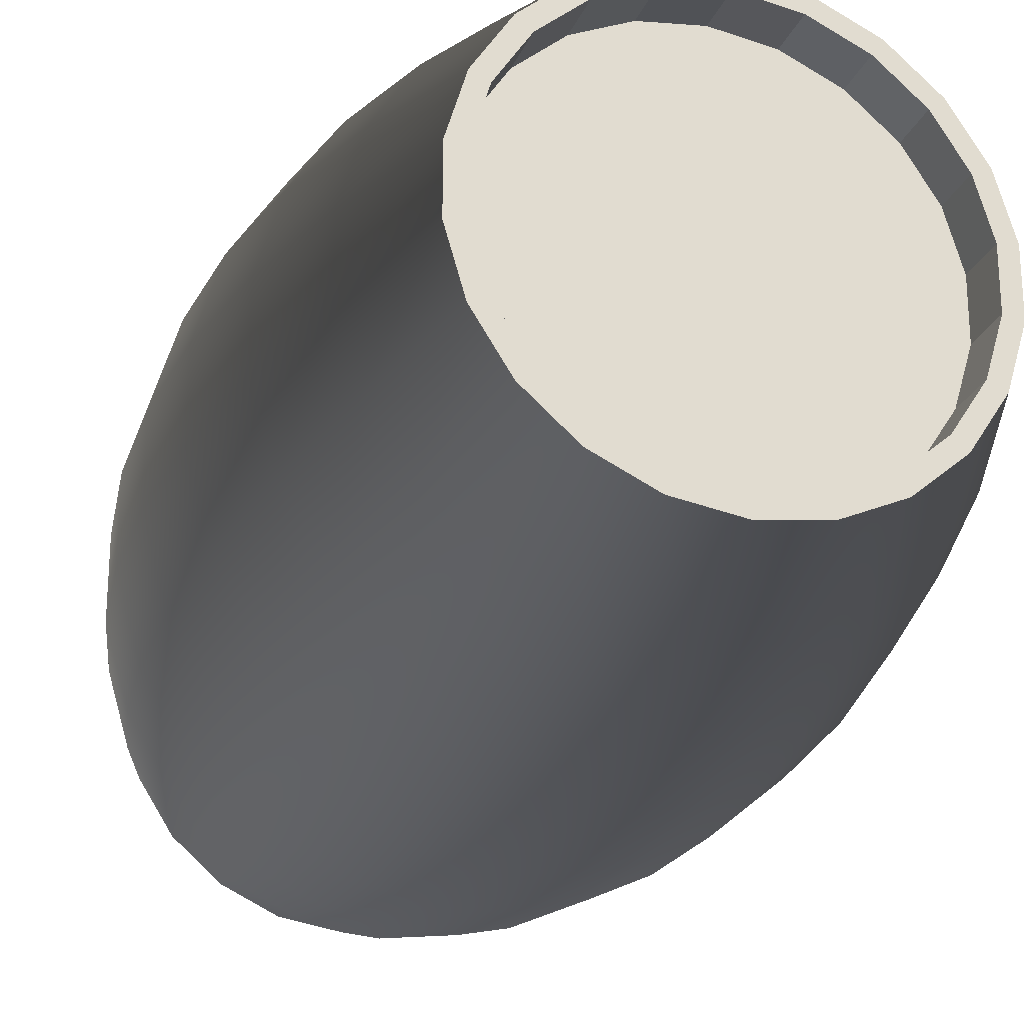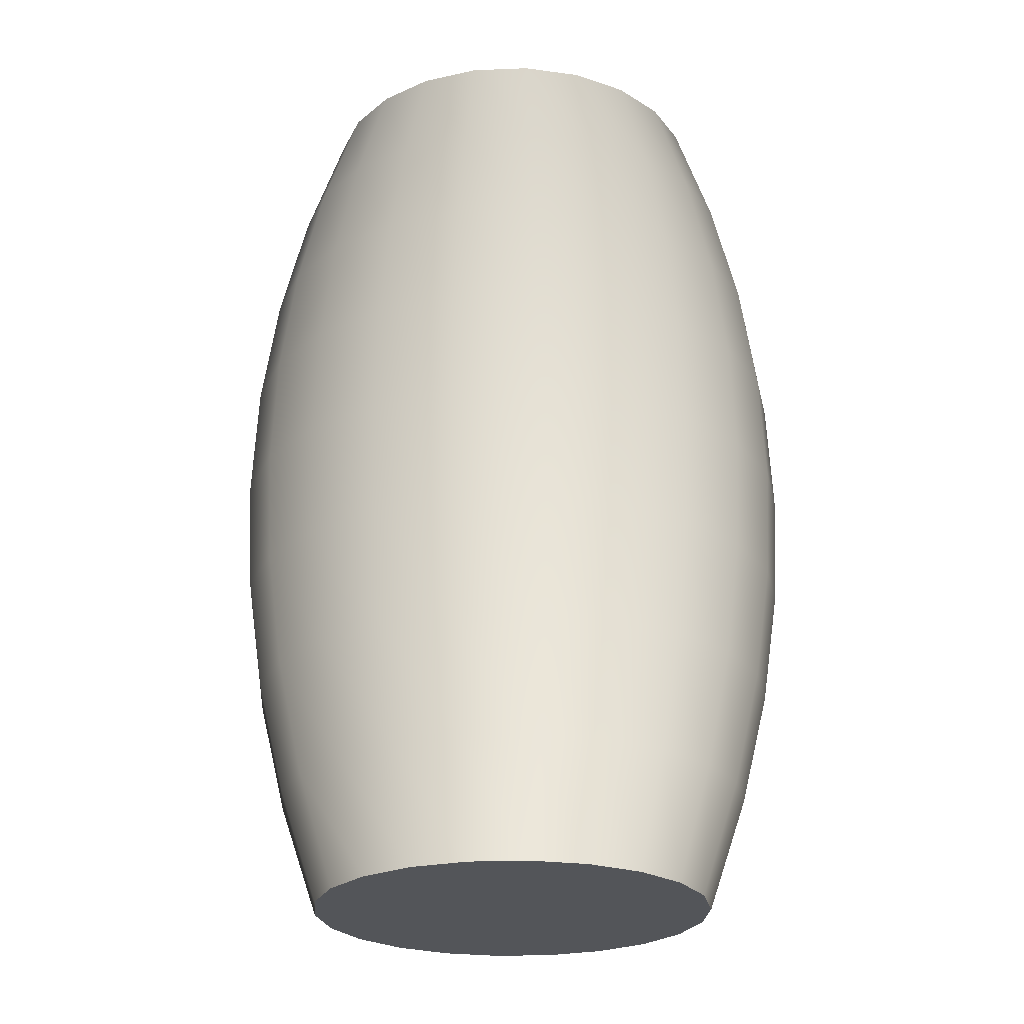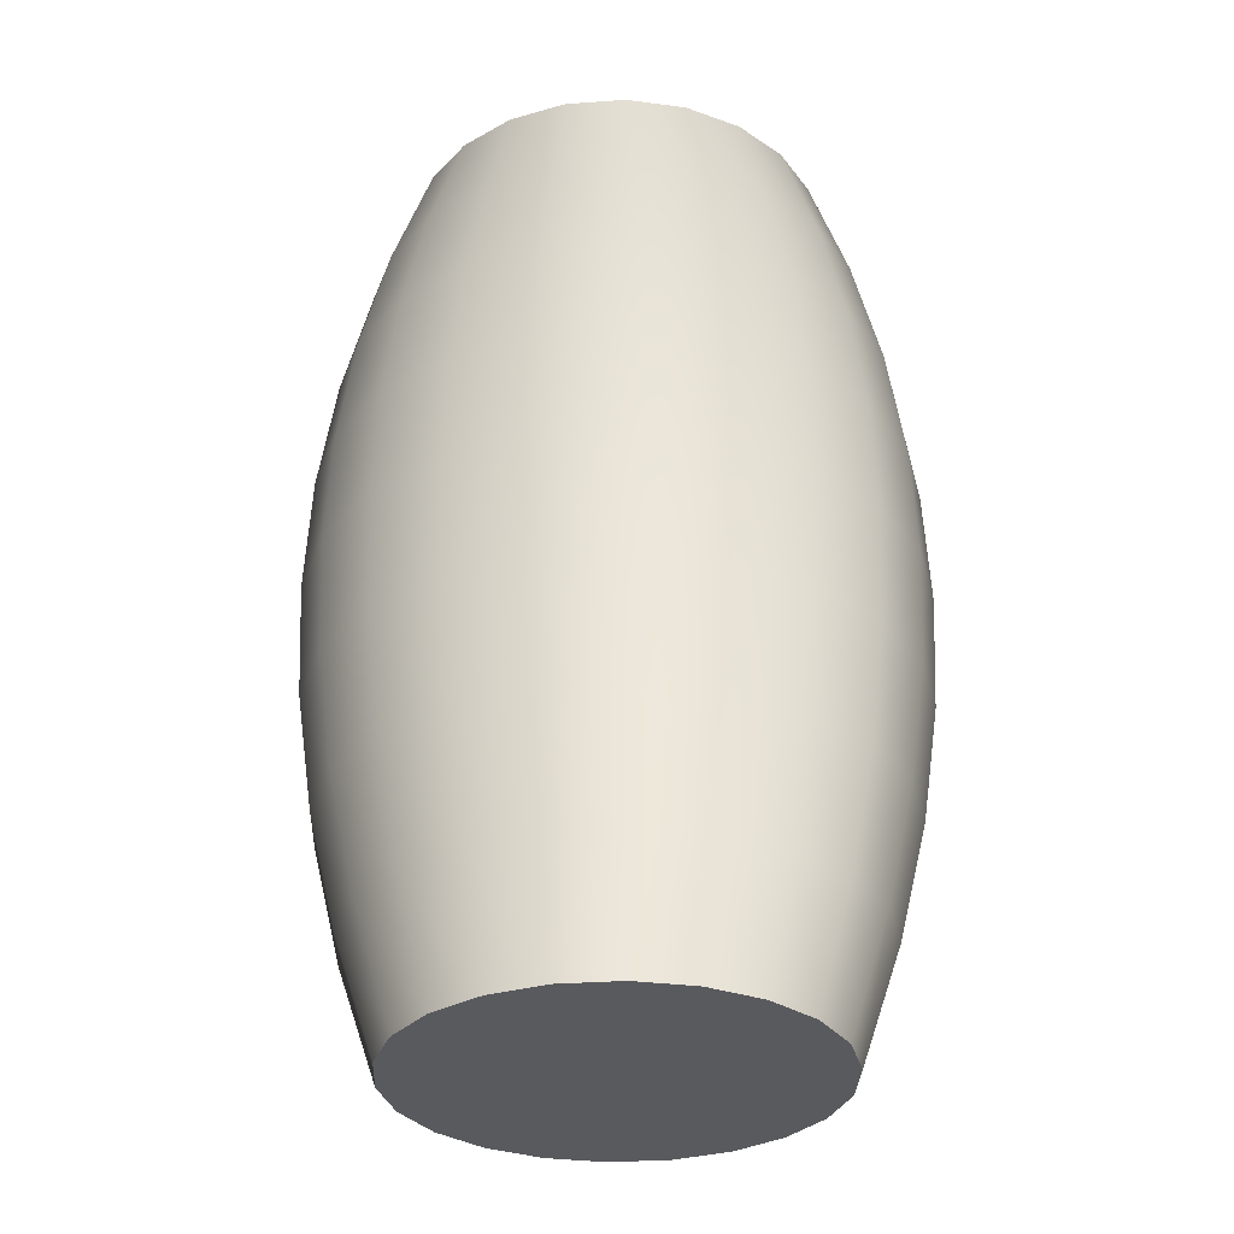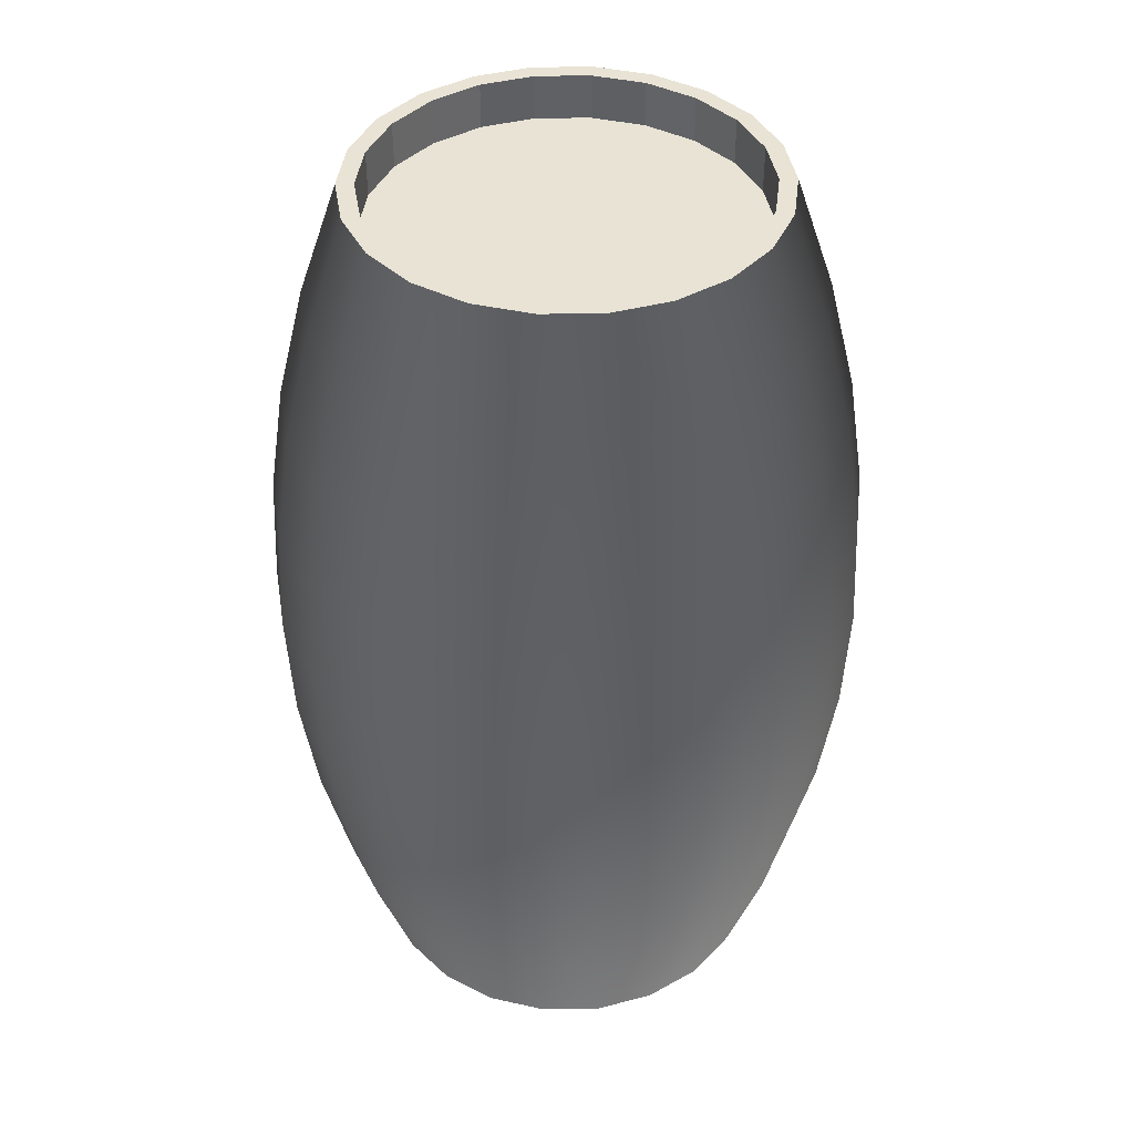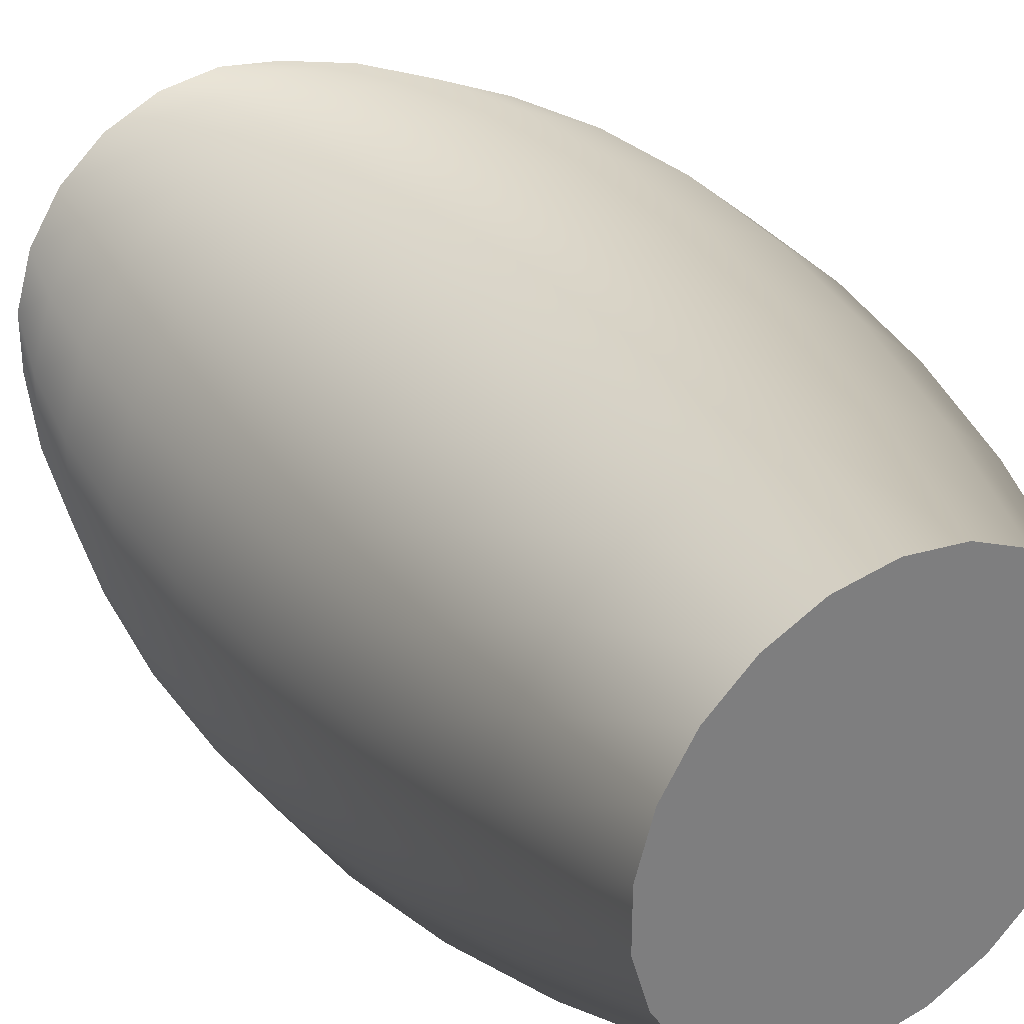
<metadata>
{"format":"obj","ext":"obj","renderer":"f3d","projection":"perspective","resolution":1024,"background":"white","views":[{"elev":-25.0,"azim":160.9,"up":"+Z"},{"elev":-24.3,"azim":61.0,"up":"+Y"},{"elev":-31.5,"azim":-67.9,"up":"+Y"},{"elev":41.2,"azim":-9.4,"up":"+Y"},{"elev":32.1,"azim":-33.0,"up":"+Z"}]}
</metadata>
<code>
o Cylinder
v 0 1.267 0.2567
v 0.09863 1.267 0.2425
v 0.1892 1.267 0.2011
v 0.2645 1.267 0.1359
v 0.3184 1.267 0.05209
v 0.3464 1.267 -0.04346
v 0.3464 1.267 -0.1431
v 0.3184 1.267 -0.2387
v 0.2645 1.267 -0.3225
v 0.1892 1.267 -0.3877
v 0.09863 1.267 -0.4291
v 0 1.267 -0.4433
v -0.09863 1.267 -0.4291
v -0.1892 1.267 -0.3877
v -0.2645 1.267 -0.3225
v -0.3184 1.267 -0.2387
v -0.3464 1.267 -0.1431
v -0.3464 1.267 -0.04346
v -0.3184 1.267 0.05209
v -0.2645 1.267 0.1359
v -0.1892 1.267 0.2011
v -0.09863 1.267 0.2425
v 0 1.073 0.3223
v 0.1171 1.073 0.3055
v 0.2247 1.073 0.2563
v 0.3141 1.073 0.1789
v 0.3781 1.073 0.07935
v 0.4114 1.073 -0.03411
v 0.4114 1.073 -0.1525
v 0.3781 1.073 -0.266
v 0.3141 1.073 -0.3655
v 0.2247 1.073 -0.4429
v 0.1171 1.073 -0.4921
v 0 1.073 -0.5089
v -0.1171 1.073 -0.4921
v -0.2247 1.073 -0.4429
v -0.3141 1.073 -0.3655
v -0.3781 1.073 -0.266
v -0.4114 1.073 -0.1525
v -0.4114 1.073 -0.03411
v -0.3781 1.073 0.07935
v -0.3141 1.073 0.1789
v -0.2247 1.073 0.2563
v -0.1171 1.073 0.3055
v 0 0.8798 0.3692
v 0.1303 0.8798 0.3504
v 0.25 0.8798 0.2958
v 0.3496 0.8798 0.2095
v 0.4207 0.8798 0.09882
v 0.4578 0.8798 -0.02744
v 0.4578 0.8798 -0.1592
v 0.4207 0.8798 -0.2854
v 0.3496 0.8798 -0.3961
v 0.25 0.8798 -0.4824
v 0.1303 0.8798 -0.537
v 0 0.8798 -0.5558
v -0.1303 0.8798 -0.537
v -0.25 0.8798 -0.4824
v -0.3496 0.8798 -0.3961
v -0.4207 0.8798 -0.2854
v -0.4578 0.8798 -0.1592
v -0.4578 0.8798 -0.02744
v -0.4207 0.8798 0.09882
v -0.3496 0.8798 0.2095
v -0.25 0.8798 0.2958
v -0.1303 0.8798 0.3504
v 0 0.6864 0.3973
v 0.1383 0.6864 0.3774
v 0.2652 0.6864 0.3194
v 0.3708 0.6864 0.228
v 0.4463 0.6864 0.1105
v 0.4856 0.6864 -0.02344
v 0.4856 0.6864 -0.1632
v 0.4463 0.6864 -0.2971
v 0.3708 0.6864 -0.4146
v 0.2652 0.6864 -0.506
v 0.1383 0.6864 -0.564
v 0 0.6864 -0.5839
v -0.1383 0.6864 -0.564
v -0.2652 0.6864 -0.506
v -0.3708 0.6864 -0.4146
v -0.4463 0.6864 -0.2971
v -0.4856 0.6864 -0.1632
v -0.4856 0.6864 -0.02344
v -0.4463 0.6864 0.1105
v -0.3708 0.6864 0.228
v -0.2652 0.6864 0.3194
v -0.1383 0.6864 0.3774
v 0 0.4929 0.4067
v 0.1409 0.4929 0.3864
v 0.2703 0.4929 0.3273
v 0.3779 0.4929 0.2341
v 0.4548 0.4929 0.1144
v 0.4949 0.4929 -0.0221
v 0.4949 0.4929 -0.1645
v 0.4548 0.4929 -0.301
v 0.3779 0.4929 -0.4207
v 0.2703 0.4929 -0.5139
v 0.1409 0.4929 -0.573
v 0 0.4929 -0.5933
v -0.1409 0.4929 -0.573
v -0.2703 0.4929 -0.5139
v -0.3779 0.4929 -0.4207
v -0.4548 0.4929 -0.301
v -0.4949 0.4929 -0.1645
v -0.4949 0.4929 -0.0221
v -0.4548 0.4929 0.1144
v -0.3779 0.4929 0.2341
v -0.2703 0.4929 0.3273
v -0.1409 0.4929 0.3864
v 0 0.2994 0.3973
v 0.1383 0.2994 0.3774
v 0.2652 0.2994 0.3194
v 0.3708 0.2994 0.228
v 0.4463 0.2994 0.1105
v 0.4856 0.2994 -0.02344
v 0.4856 0.2994 -0.1632
v 0.4463 0.2994 -0.2971
v 0.3708 0.2994 -0.4146
v 0.2652 0.2994 -0.506
v 0.1383 0.2994 -0.564
v 0 0.2994 -0.5839
v -0.1383 0.2994 -0.564
v -0.2652 0.2994 -0.506
v -0.3708 0.2994 -0.4146
v -0.4463 0.2994 -0.2971
v -0.4856 0.2994 -0.1632
v -0.4856 0.2994 -0.02344
v -0.4463 0.2994 0.1105
v -0.3708 0.2994 0.228
v -0.2652 0.2994 0.3194
v -0.1383 0.2994 0.3774
v 0 0.106 0.3692
v 0.1303 0.106 0.3504
v 0.25 0.106 0.2958
v 0.3496 0.106 0.2095
v 0.4207 0.106 0.09882
v 0.4578 0.106 -0.02744
v 0.4578 0.106 -0.1592
v 0.4207 0.106 -0.2854
v 0.3496 0.106 -0.3961
v 0.25 0.106 -0.4824
v 0.1303 0.106 -0.537
v 0 0.106 -0.5558
v -0.1303 0.106 -0.537
v -0.25 0.106 -0.4824
v -0.3496 0.106 -0.3961
v -0.4207 0.106 -0.2854
v -0.4578 0.106 -0.1592
v -0.4578 0.106 -0.02744
v -0.4207 0.106 0.09882
v -0.3496 0.106 0.2095
v -0.25 0.106 0.2958
v -0.1303 0.106 0.3504
v 0 -0.08749 0.3223
v 0.1171 -0.08749 0.3055
v 0.2247 -0.08749 0.2563
v 0.3141 -0.08749 0.1789
v 0.3781 -0.08749 0.07935
v 0.4114 -0.08749 -0.03411
v 0.4114 -0.08749 -0.1525
v 0.3781 -0.08749 -0.266
v 0.3141 -0.08749 -0.3655
v 0.2247 -0.08749 -0.4429
v 0.1171 -0.08749 -0.4921
v 0 -0.08749 -0.5089
v -0.1171 -0.08749 -0.4921
v -0.2247 -0.08749 -0.4429
v -0.3141 -0.08749 -0.3655
v -0.3781 -0.08749 -0.266
v -0.4114 -0.08749 -0.1525
v -0.4114 -0.08749 -0.03411
v -0.3781 -0.08749 0.07935
v -0.3141 -0.08749 0.1789
v -0.2247 -0.08749 0.2563
v -0.1171 -0.08749 0.3055
v 0 -0.2809 0.2567
v 0.09863 -0.2809 0.2425
v 0.1892 -0.2809 0.2011
v 0.2645 -0.2809 0.1359
v 0.3184 -0.2809 0.05209
v 0.3464 -0.2809 -0.04346
v 0.3464 -0.2809 -0.1431
v 0.3184 -0.2809 -0.2387
v 0.2645 -0.2809 -0.3225
v 0.1892 -0.2809 -0.3877
v 0.09863 -0.2809 -0.4291
v 0 -0.2809 -0.4433
v -0.09863 -0.2809 -0.4291
v -0.1892 -0.2809 -0.3877
v -0.2645 -0.2809 -0.3225
v -0.3184 -0.2809 -0.2387
v -0.3464 -0.2809 -0.1431
v -0.3464 -0.2809 -0.04346
v -0.3184 -0.2809 0.05209
v -0.2645 -0.2809 0.1359
v -0.1892 -0.2809 0.2011
v -0.09863 -0.2809 0.2425
v 0 1.189 -0.0933
v 0 -0.2809 -0.0933
v 0.09045 1.267 0.2147
v 0 1.267 0.2277
v 0.1735 1.267 0.1767
v 0.2426 1.267 0.1169
v 0.292 1.267 0.04004
v 0.3177 1.267 -0.04759
v 0.3177 1.267 -0.139
v 0.292 1.267 -0.2266
v 0.2426 1.267 -0.3035
v 0.1735 1.267 -0.3633
v 0.09045 1.267 -0.4013
v 0 1.267 -0.4143
v -0.09045 1.267 -0.4013
v -0.1735 1.267 -0.3633
v -0.2426 1.267 -0.3035
v -0.292 1.267 -0.2266
v -0.3177 1.267 -0.139
v -0.3177 1.267 -0.04759
v -0.292 1.267 0.04004
v -0.2426 1.267 0.1169
v -0.1735 1.267 0.1767
v -0.09045 1.267 0.2147
v 0 1.189 0.2277
v 0.09045 1.189 0.2147
v 0.1735 1.189 0.1767
v 0.2426 1.189 0.1169
v 0.292 1.189 0.04004
v 0.3177 1.189 -0.04759
v 0.3177 1.189 -0.139
v 0.292 1.189 -0.2266
v 0.2426 1.189 -0.3035
v 0.1735 1.189 -0.3633
v 0.09045 1.189 -0.4013
v 0 1.189 -0.4143
v -0.09045 1.189 -0.4013
v -0.1735 1.189 -0.3633
v -0.2426 1.189 -0.3035
v -0.292 1.189 -0.2266
v -0.3177 1.189 -0.139
v -0.3177 1.189 -0.04759
v -0.292 1.189 0.04004
v -0.2426 1.189 0.1169
v -0.1735 1.189 0.1767
v -0.09045 1.189 0.2147
v 0 1.189 0.1777
v 0.07636 1.189 0.1667
v 0.1465 1.189 0.1347
v 0.2048 1.189 0.08414
v 0.2465 1.189 0.01927
v 0.2682 1.189 -0.05471
v 0.2682 1.189 -0.1319
v 0.2465 1.189 -0.2059
v 0.2048 1.189 -0.2707
v 0.1465 1.189 -0.3213
v 0.07636 1.189 -0.3533
v 0 1.189 -0.3643
v -0.07636 1.189 -0.3533
v -0.1465 1.189 -0.3213
v -0.2048 1.189 -0.2707
v -0.2465 1.189 -0.2059
v -0.2682 1.189 -0.1319
v -0.2682 1.189 -0.05471
v -0.2465 1.189 0.01927
v -0.2048 1.189 0.08414
v -0.1465 1.189 0.1347
v -0.07636 1.189 0.1667
f 1 23 24 2
f 23 45 46 24
f 45 67 68 46
f 67 89 90 68
f 89 111 112 90
f 111 133 134 112
f 133 155 156 134
f 155 177 178 156
f 2 24 25 3
f 24 46 47 25
f 46 68 69 47
f 68 90 91 69
f 90 112 113 91
f 112 134 135 113
f 134 156 157 135
f 156 178 179 157
f 3 25 26 4
f 25 47 48 26
f 47 69 70 48
f 69 91 92 70
f 91 113 114 92
f 113 135 136 114
f 135 157 158 136
f 157 179 180 158
f 4 26 27 5
f 26 48 49 27
f 48 70 71 49
f 70 92 93 71
f 92 114 115 93
f 114 136 137 115
f 136 158 159 137
f 158 180 181 159
f 5 27 28 6
f 27 49 50 28
f 49 71 72 50
f 71 93 94 72
f 93 115 116 94
f 115 137 138 116
f 137 159 160 138
f 159 181 182 160
f 6 28 29 7
f 28 50 51 29
f 50 72 73 51
f 72 94 95 73
f 94 116 117 95
f 116 138 139 117
f 138 160 161 139
f 160 182 183 161
f 7 29 30 8
f 29 51 52 30
f 51 73 74 52
f 73 95 96 74
f 95 117 118 96
f 117 139 140 118
f 139 161 162 140
f 161 183 184 162
f 8 30 31 9
f 30 52 53 31
f 52 74 75 53
f 74 96 97 75
f 96 118 119 97
f 118 140 141 119
f 140 162 163 141
f 162 184 185 163
f 9 31 32 10
f 31 53 54 32
f 53 75 76 54
f 75 97 98 76
f 97 119 120 98
f 119 141 142 120
f 141 163 164 142
f 163 185 186 164
f 10 32 33 11
f 32 54 55 33
f 54 76 77 55
f 76 98 99 77
f 98 120 121 99
f 120 142 143 121
f 142 164 165 143
f 164 186 187 165
f 11 33 34 12
f 33 55 56 34
f 55 77 78 56
f 77 99 100 78
f 99 121 122 100
f 121 143 144 122
f 143 165 166 144
f 165 187 188 166
f 12 34 35 13
f 34 56 57 35
f 56 78 79 57
f 78 100 101 79
f 100 122 123 101
f 122 144 145 123
f 144 166 167 145
f 166 188 189 167
f 13 35 36 14
f 35 57 58 36
f 57 79 80 58
f 79 101 102 80
f 101 123 124 102
f 123 145 146 124
f 145 167 168 146
f 167 189 190 168
f 14 36 37 15
f 36 58 59 37
f 58 80 81 59
f 80 102 103 81
f 102 124 125 103
f 124 146 147 125
f 146 168 169 147
f 168 190 191 169
f 15 37 38 16
f 37 59 60 38
f 59 81 82 60
f 81 103 104 82
f 103 125 126 104
f 125 147 148 126
f 147 169 170 148
f 169 191 192 170
f 16 38 39 17
f 38 60 61 39
f 60 82 83 61
f 82 104 105 83
f 104 126 127 105
f 126 148 149 127
f 148 170 171 149
f 170 192 193 171
f 17 39 40 18
f 39 61 62 40
f 61 83 84 62
f 83 105 106 84
f 105 127 128 106
f 127 149 150 128
f 149 171 172 150
f 171 193 194 172
f 18 40 41 19
f 40 62 63 41
f 62 84 85 63
f 84 106 107 85
f 106 128 129 107
f 128 150 151 129
f 150 172 173 151
f 172 194 195 173
f 19 41 42 20
f 41 63 64 42
f 63 85 86 64
f 85 107 108 86
f 107 129 130 108
f 129 151 152 130
f 151 173 174 152
f 173 195 196 174
f 20 42 43 21
f 42 64 65 43
f 64 86 87 65
f 86 108 109 87
f 108 130 131 109
f 130 152 153 131
f 152 174 175 153
f 174 196 197 175
f 21 43 44 22
f 43 65 66 44
f 65 87 88 66
f 87 109 110 88
f 109 131 132 110
f 131 153 154 132
f 153 175 176 154
f 175 197 198 176
f 22 44 23 1
f 44 66 45 23
f 66 88 67 45
f 88 110 89 67
f 110 132 111 89
f 132 154 133 111
f 154 176 155 133
f 176 198 177 155
f 245 246 199
f 246 247 199
f 247 248 199
f 248 249 199
f 249 250 199
f 250 251 199
f 251 252 199
f 252 253 199
f 253 254 199
f 254 255 199
f 255 256 199
f 256 257 199
f 257 258 199
f 258 259 199
f 259 260 199
f 260 261 199
f 261 262 199
f 262 263 199
f 263 264 199
f 264 265 199
f 265 266 199
f 266 245 199
f 178 177 200
f 179 178 200
f 180 179 200
f 181 180 200
f 182 181 200
f 183 182 200
f 184 183 200
f 185 184 200
f 186 185 200
f 187 186 200
f 188 187 200
f 189 188 200
f 190 189 200
f 191 190 200
f 192 191 200
f 193 192 200
f 194 193 200
f 195 194 200
f 196 195 200
f 197 196 200
f 198 197 200
f 177 198 200
f 1 2 201 202
f 2 3 203 201
f 3 4 204 203
f 4 5 205 204
f 5 6 206 205
f 6 7 207 206
f 7 8 208 207
f 8 9 209 208
f 9 10 210 209
f 10 11 211 210
f 11 12 212 211
f 12 13 213 212
f 13 14 214 213
f 14 15 215 214
f 15 16 216 215
f 16 17 217 216
f 17 18 218 217
f 18 19 219 218
f 19 20 220 219
f 20 21 221 220
f 21 22 222 221
f 22 1 202 222
f 202 201 224 223
f 201 203 225 224
f 203 204 226 225
f 204 205 227 226
f 205 206 228 227
f 206 207 229 228
f 207 208 230 229
f 208 209 231 230
f 209 210 232 231
f 210 211 233 232
f 211 212 234 233
f 212 213 235 234
f 213 214 236 235
f 214 215 237 236
f 215 216 238 237
f 216 217 239 238
f 217 218 240 239
f 218 219 241 240
f 219 220 242 241
f 220 221 243 242
f 221 222 244 243
f 222 202 223 244
f 223 224 246 245
f 224 225 247 246
f 225 226 248 247
f 226 227 249 248
f 227 228 250 249
f 228 229 251 250
f 229 230 252 251
f 230 231 253 252
f 231 232 254 253
f 232 233 255 254
f 233 234 256 255
f 234 235 257 256
f 235 236 258 257
f 236 237 259 258
f 237 238 260 259
f 238 239 261 260
f 239 240 262 261
f 240 241 263 262
f 241 242 264 263
f 242 243 265 264
f 243 244 266 265
f 244 223 245 266

</code>
